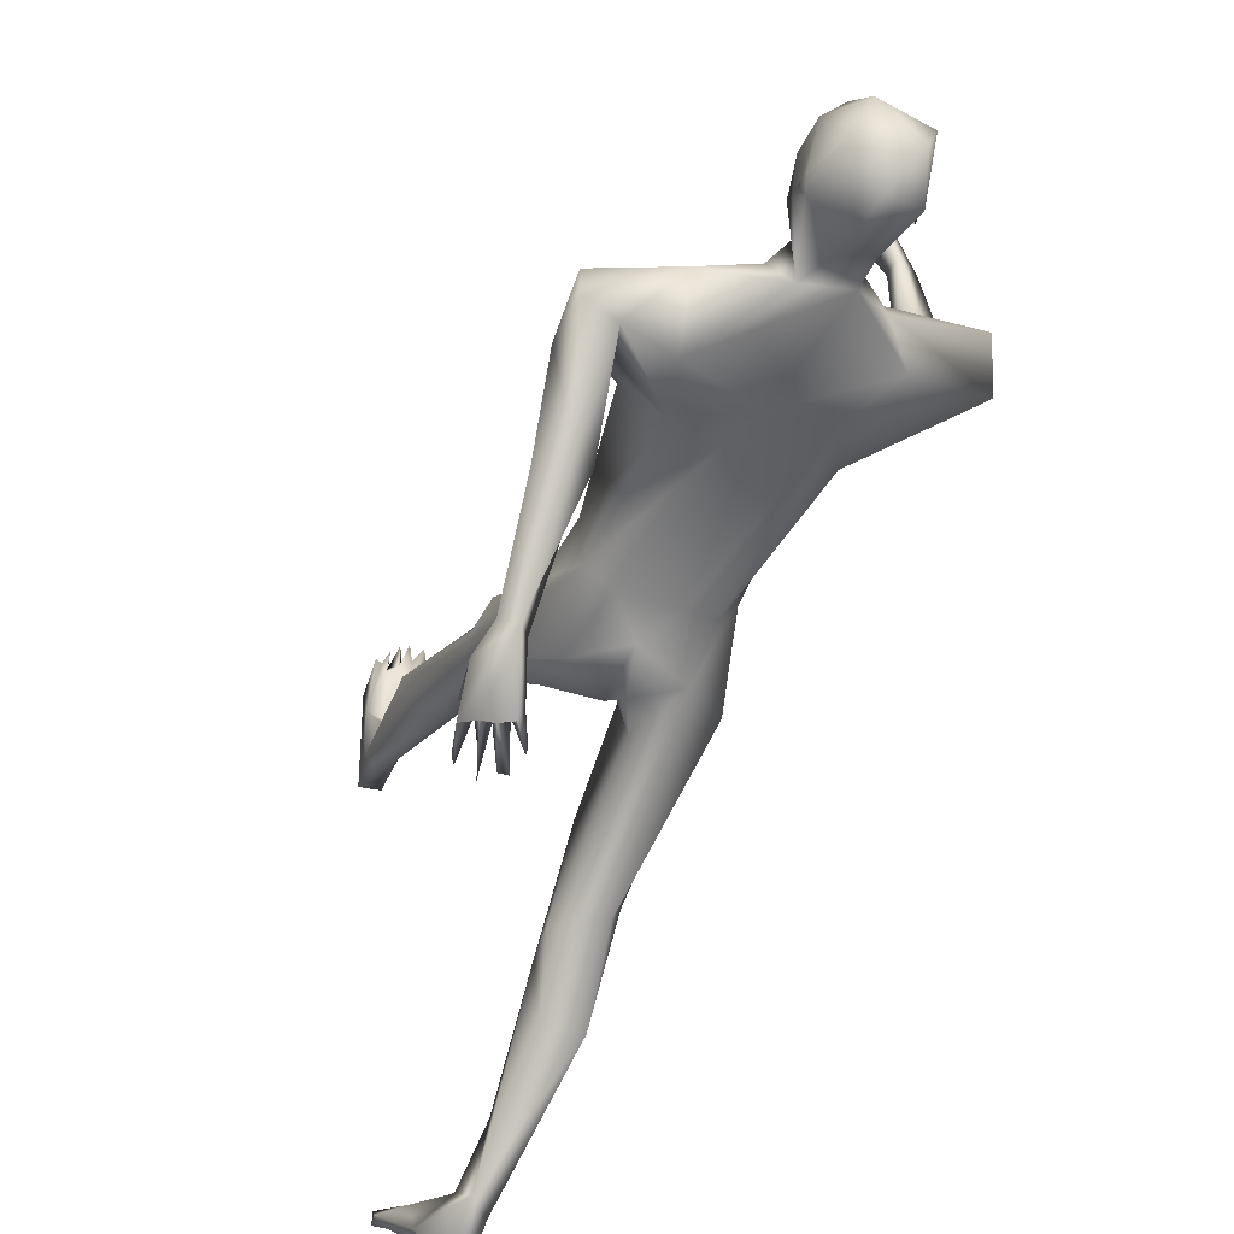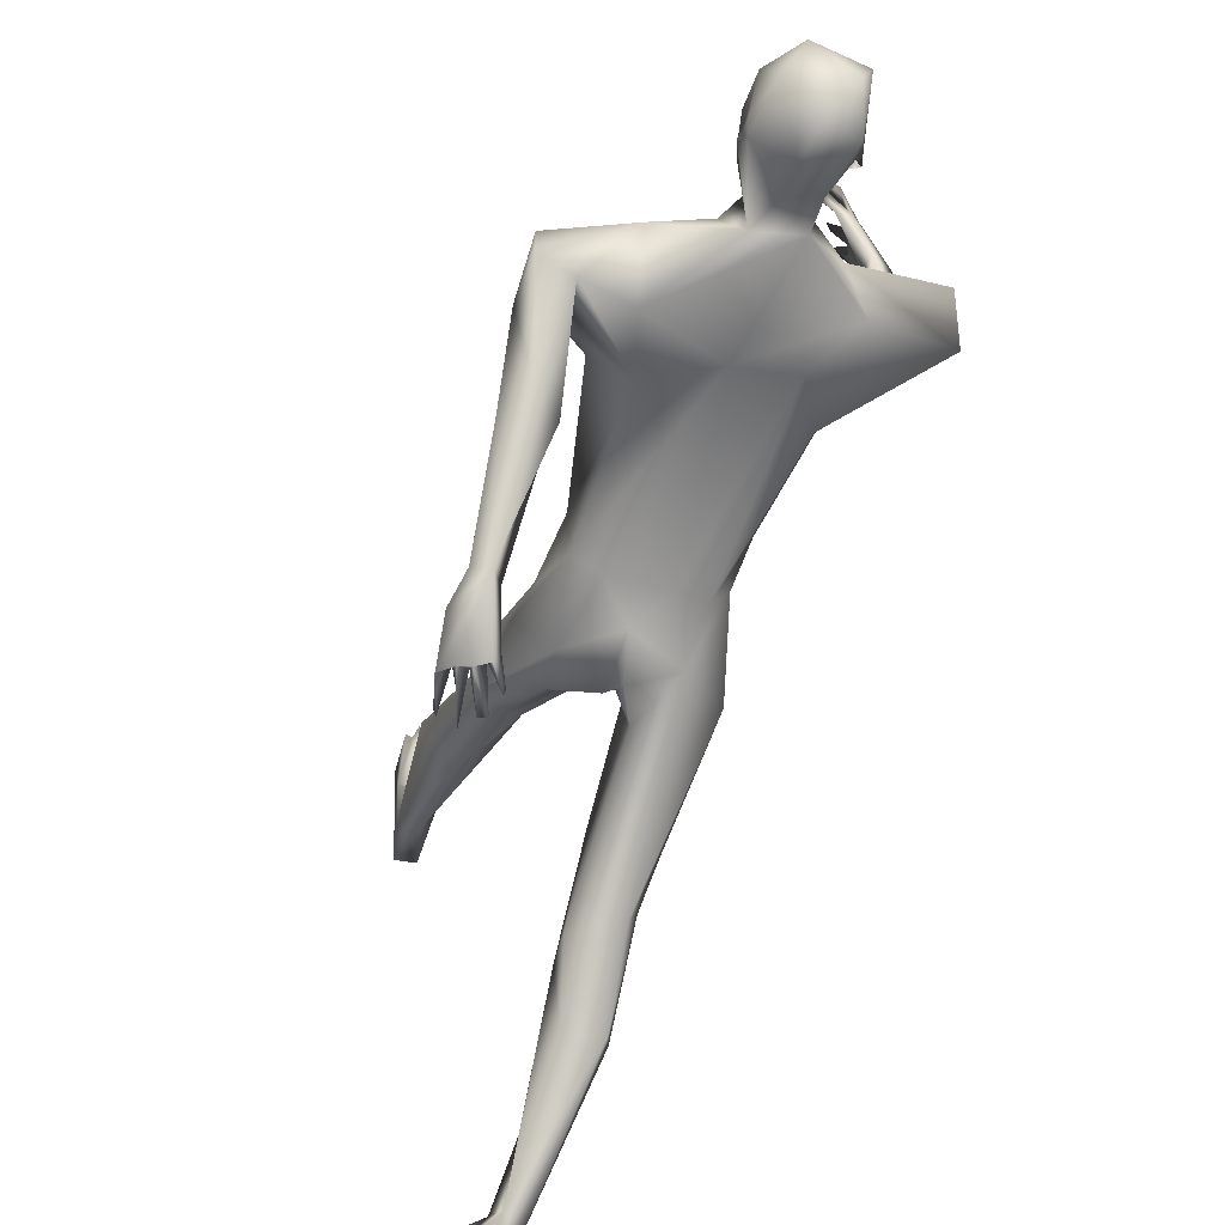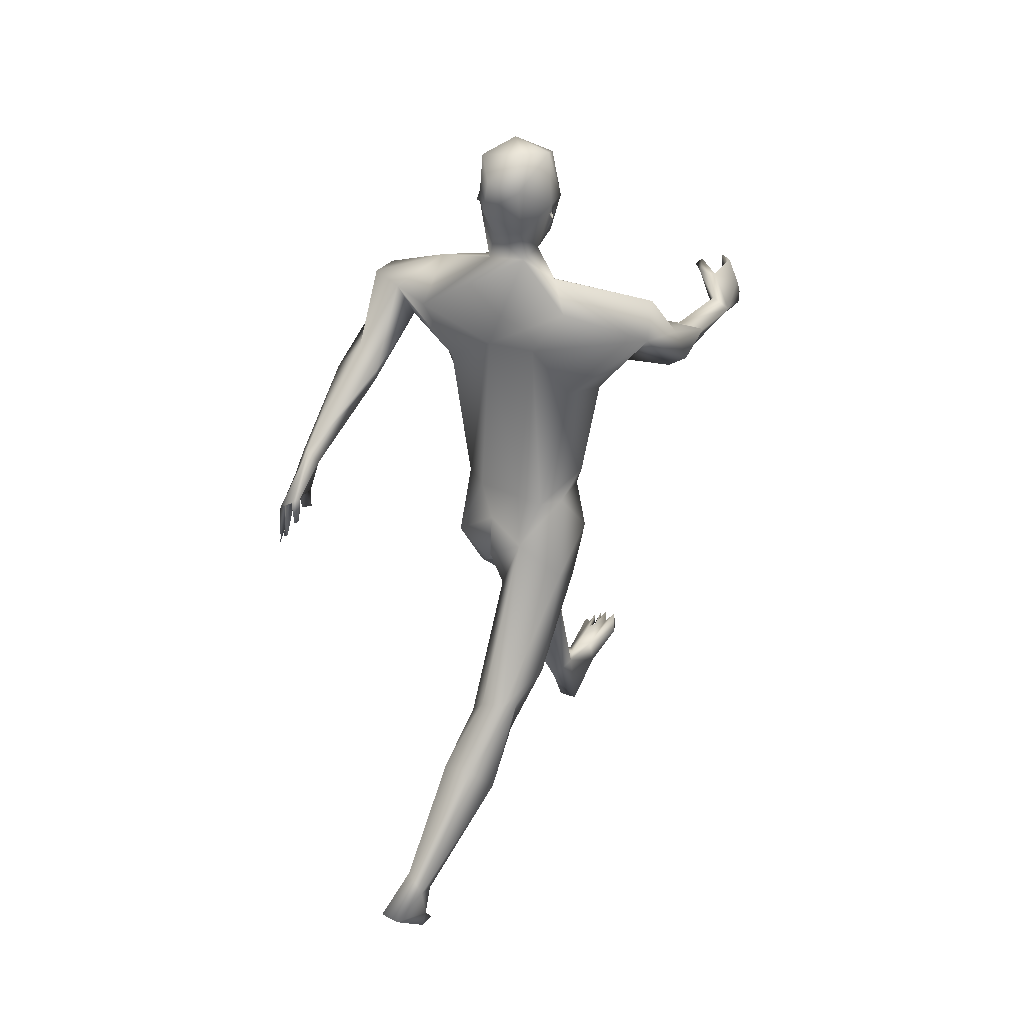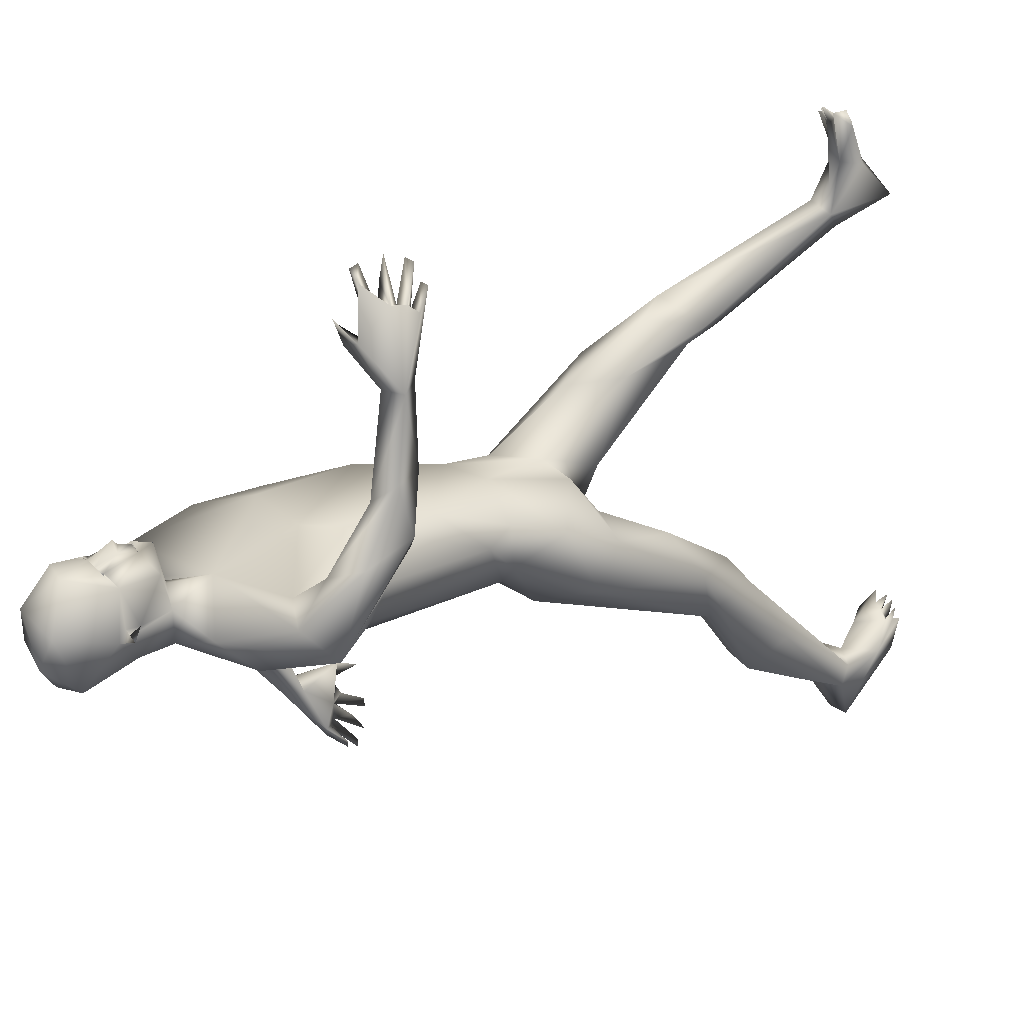
<metadata>
{"format":"obj","ext":"obj","renderer":"f3d","projection":"perspective","resolution":1024,"background":"white","views":[{"elev":-43.8,"azim":155.9,"up":"+Z"},{"elev":-51.4,"azim":160.6,"up":"+Z"},{"elev":38.2,"azim":-147.0,"up":"+Y"},{"elev":27.4,"azim":-126.9,"up":"+Z"}]}
</metadata>
<code>
o 1-base_1-base.008
v 0.3114 1.232 -1.521
v 0.3293 1.233 -1.521
v 0.3462 1.233 -1.52
v 0.3312 1.205 -1.514
v 0.3377 1.184 -1.512
v 0.3255 1.183 -1.518
v 0.3432 1.181 -1.512
v 0.3334 1.198 -1.516
v 0.3133 1.215 -1.544
v 0.3299 1.17 -1.526
v 0.3109 1.184 -1.586
v 0.3465 1.163 -1.581
v 0.3305 1.208 -1.585
v 0.3196 1.28 -1.516
v 0.3409 1.156 -1.521
v 0.3056 1.168 -1.541
v 0.3 1.161 -1.584
v 0.3232 1.153 -1.565
v 0.3132 1.101 -1.565
v 0.2988 1.16 -1.625
v 0.3101 1.317 -1.609
v 0.2935 1.308 -1.569
v 0.3017 1.204 -1.629
v 0.3451 1.24 -1.659
v 0.2954 1.277 -1.645
v 0.3063 1.235 -1.52
v 0.3298 1.245 -1.526
v 0.3198 1.221 -1.529
v 0.3176 1.24 -1.542
v 0.1887 1.077 -1.548
v 0.1278 1.109 -1.548
v 0.3362 1.036 -1.538
v 0.1541 1.056 -1.516
v 0.1501 0.9974 -1.518
v 0.1718 1.044 -1.549
v 0.2194 1.104 -1.643
v 0.2539 1.136 -1.612
v 0.3295 1.031 -1.669
v 0.1089 1.071 -1.592
v 0.2581 1.04 -1.664
v 0.1127 1.034 -1.497
v 0.1529 1.024 -1.59
v 0.1238 0.9686 -1.492
v 0.1063 0.9758 -1.471
v 0.1405 1.007 -1.436
v 0.2405 0.9714 -1.519
v 0.2805 1.009 -1.52
v 0.2358 0.8618 -1.533
v 0.1726 0.9905 -1.235
v 0.1599 0.9795 -1.232
v 0.1753 0.9924 -1.206
v 0.193 0.9906 -1.197
v 0.1914 0.9802 -1.193
v 0.1778 0.9586 -1.182
v 0.1728 0.9681 -1.21
v 0.1419 0.9545 -1.228
v 0.1492 0.946 -1.238
v 0.153 0.9606 -1.23
v 0.1616 0.9317 -1.193
v 0.1693 0.9382 -1.189
v 0.1517 0.9218 -1.218
v 0.1375 0.9421 -1.239
v 0.1466 0.9384 -1.248
v 0.1595 0.9254 -1.216
v 0.2013 1.007 -1.25
v 0.2083 1 -1.258
v 0.1693 0.9886 -1.268
v 0.1343 0.9525 -1.309
v 0.1478 0.9714 -1.227
v 0.1678 0.9992 -1.269
v 0.1181 0.9754 -1.314
v 0.1584 0.987 -1.454
v 0.1116 0.9923 -1.411
v 0.1298 0.9528 -1.41
v 0.1449 0.9877 -1.315
v 0.19 1.002 -1.278
v 0.1618 0.9657 -1.242
v 0.1451 0.9625 -1.311
v 0.1956 0.9494 -1.574
v 0.216 0.9603 -1.628
v 0.283 0.7633 -1.663
v 0.2134 0.7995 -1.589
v 0.2951 0.7429 -1.551
v 0.2234 0.7589 -1.632
v 0.2282 0.7596 -1.578
v 0.2447 0.7587 -1.658
v 0.3521 0.7653 -1.548
v 0.2527 0.7062 -1.706
v 0.3037 0.6706 -1.709
v 0.2014 0.6982 -1.595
v 0.193 0.6562 -1.682
v 0.2758 0.6362 -1.575
v 0.2512 0.6128 -1.614
v 0.2797 0.6068 -1.637
v 0.2933 0.6144 -1.642
v 0.2005 0.6211 -1.631
v 0.2804 0.6247 -1.711
v 0.2569 0.4488 -1.806
v 0.2265 0.5227 -1.662
v 0.2223 0.4555 -1.799
v 0.2749 0.4792 -1.705
v 0.2786 0.4215 -1.801
v 0.1975 0.4886 -1.723
v 0.2407 0.4154 -1.736
v 0.2105 0.45 -1.779
v 0.2238 0.388 -1.774
v 0.2206 0.3895 -1.896
v 0.2678 0.3811 -1.896
v 0.2028 0.3407 -1.86
v 0.2664 0.2497 -1.92
v 0.2475 0.1834 -1.977
v 0.2447 0.1955 -2.004
v 0.3218 0.06405 -1.936
v 0.3228 0.06709 -1.956
v 0.3047 0.05882 -1.936
v 0.2978 0.07626 -1.957
v 0.294 1.225 -1.534
v 0.276 1.239 -1.588
v 0.2805 1.228 -1.577
v 0.2712 1.223 -1.59
v 0.281 1.21 -1.578
v 0.2823 1.223 -1.586
v 0.328 0.08865 -1.956
v 0.3114 0.08406 -1.966
v 0.2914 0.08476 -1.947
v 0.3081 0.07703 -1.945
v 0.2943 0.05946 -1.939
v 0.283 0.06495 -1.945
v 0.2775 0.08979 -1.954
v 0.2743 0.07628 -1.954
v 0.2833 0.07722 -1.961
v 0.2726 0.1741 -1.966
v 0.2548 0.1215 -1.982
v 0.3025 0.1237 -1.958
v 0.2581 0.09348 -1.988
v 0.2829 0.1765 -2.06
v 0.3023 0.137 -1.995
v 0.2549 0.1741 -2.059
v 0.2716 0.224 -1.999
v 0.2796 0.3935 -1.818
v 0.2664 0.0728 -1.952
v 0.2711 0.0769 -1.964
v 0.3642 1.229 -1.524
v 0.3725 1.235 -1.529
v 0.3533 1.204 -1.516
v 0.3581 1.271 -1.517
v 0.3412 1.205 -1.502
v 0.3446 1.197 -1.512
v 0.3584 1.181 -1.524
v 0.3605 1.204 -1.527
v 0.3402 1.219 -1.538
v 0.3585 1.201 -1.59
v 0.3813 1.258 -1.535
v 0.3688 1.167 -1.543
v 0.377 1.134 -1.598
v 0.3586 1.155 -1.579
v 0.3539 1.148 -1.629
v 0.3411 1.193 -1.636
v 0.3859 1.208 -1.59
v 0.3777 1.3 -1.61
v 0.3564 1.311 -1.557
v 0.3396 1.286 -1.655
v 0.3556 1.233 -1.525
v 0.3517 1.244 -1.534
v 0.3574 1.224 -1.543
v 0.3691 1.239 -1.546
v 0.5339 1.085 -1.665
v 0.4935 1.021 -1.58
v 0.5333 1.083 -1.626
v 0.3855 0.9998 -1.529
v 0.5181 0.9587 -1.735
v 0.5355 1.028 -1.668
v 0.4333 1.073 -1.688
v 0.4421 1.121 -1.62
v 0.4915 1.077 -1.672
v 0.4777 1.023 -1.65
v 0.4456 0.9668 -1.619
v 0.4732 0.9795 -1.756
v 0.507 1.008 -1.749
v 0.5076 1.014 -1.627
v 0.5315 0.9754 -1.773
v 0.4292 0.9683 -1.546
v 0.5166 0.8215 -1.934
v 0.5287 0.8105 -1.937
v 0.5191 0.776 -1.944
v 0.5193 0.8103 -1.924
v 0.5164 0.7767 -1.955
v 0.5036 0.8322 -1.946
v 0.4991 0.7879 -1.976
v 0.5052 0.8035 -1.952
v 0.4918 0.8453 -1.946
v 0.488 0.8074 -1.978
v 0.4785 0.8136 -1.982
v 0.4885 0.8532 -1.955
v 0.4823 0.8563 -1.942
v 0.4715 0.8326 -1.972
v 0.47 0.8335 -1.963
v 0.5111 0.7915 -1.885
v 0.5219 0.7918 -1.894
v 0.5044 0.8312 -1.924
v 0.517 0.8159 -1.876
v 0.5159 0.8316 -1.947
v 0.5172 0.8264 -1.895
v 0.5032 0.8419 -1.954
v 0.5321 0.8473 -1.892
v 0.4779 0.9591 -1.757
v 0.5241 0.8866 -1.876
v 0.5013 0.9204 -1.78
v 0.5147 0.879 -1.871
v 0.5065 0.901 -1.887
v 0.4921 0.8809 -1.882
v 0.4013 0.9816 -1.663
v 0.394 0.7613 -1.581
v 0.3879 0.7558 -1.638
v 0.353 0.7547 -1.657
v 0.392 0.8633 -1.533
v 0.3161 0.7226 -1.686
v 0.3744 0.6762 -1.688
v 0.3158 0.6447 -1.695
v 0.3622 0.5903 -1.646
v 0.3981 0.671 -1.586
v 0.3799 0.6775 -1.572
v 0.4103 0.6385 -1.615
v 0.3241 0.641 -1.566
v 0.3053 0.5715 -1.587
v 0.3549 0.428 -1.498
v 0.3508 0.5913 -1.494
v 0.3862 0.4441 -1.491
v 0.3118 0.525 -1.488
v 0.3914 0.5295 -1.481
v 0.3286 0.4152 -1.479
v 0.3431 0.4745 -1.435
v 0.3902 0.4609 -1.475
v 0.3663 0.432 -1.423
v 0.3799 0.3221 -1.493
v 0.4197 0.3397 -1.445
v 0.3284 0.3868 -1.463
v 0.3696 0.1363 -1.403
v 0.3507 0.1645 -1.376
v 0.3881 0.13 -1.379
v 0.3808 0.1722 -1.364
v 0.3415 0.1805 -1.236
v 0.3514 0.168 -1.25
v 0.3381 0.1612 -1.236
v 0.3591 0.1787 -1.234
v 0.3604 0.1552 -1.249
v 0.3816 1.215 -1.537
v 0.3838 1.228 -1.611
v 0.3864 1.227 -1.591
v 0.3879 1.24 -1.599
v 0.3917 1.221 -1.606
v 0.3822 1.222 -1.599
v 0.3446 0.1451 -1.254
v 0.366 0.1631 -1.26
v 0.3688 0.1741 -1.236
v 0.3782 0.1664 -1.243
v 0.3778 0.1537 -1.267
v 0.3836 0.155 -1.254
v 0.3739 0.1493 -1.252
v 0.3503 0.1552 -1.307
v 0.3902 0.1292 -1.311
v 0.3928 0.1212 -1.281
v 0.3288 0.1576 -1.255
v 0.3448 0.06737 -1.368
v 0.3396 0.1243 -1.315
v 0.373 0.06671 -1.372
v 0.3639 0.1571 -1.346
v 0.3922 0.1567 -1.252
v 0.3855 0.1441 -1.254
f 1 26 117
f 14 26 3
f 148 147 4
f 4 1 6
f 9 13 151
f 17 20 37
f 17 23 20
f 25 22 21
f 18 19 156
f 17 37 19
f 28 26 1
f 37 31 19
f 19 30 47
f 34 42 35
f 31 41 33
f 36 40 39
f 39 79 42
f 39 80 79
f 43 42 34
f 41 39 44
f 31 33 30
f 79 35 42
f 78 77 63 68
f 47 46 48
f 30 46 47
f 54 58 55
f 59 56 57
f 60 58 56
f 64 62 61
f 57 62 64
f 63 57 64
f 61 63 64
f 54 69 58
f 77 58 57
f 77 67 49
f 62 56 71
f 71 69 70
f 74 34 72
f 73 71 45
f 72 75 78
f 78 74 72
f 73 74 71
f 58 69 56
f 70 67 66
f 76 66 67
f 76 65 66
f 70 65 76
f 67 77 78
f 10 9 6
f 13 9 11
f 8 6 9
f 49 70 51
f 51 70 69
f 76 78 75
f 82 48 46 79
f 68 61 71
f 70 75 71
f 61 62 71
f 33 45 72
f 80 86 82
f 81 86 40
f 37 36 39
f 181 207 210 179
f 46 30 79
f 85 90 83
f 82 84 85
f 86 84 82
f 48 85 83
f 217 219 89
f 219 95 89
f 86 88 84
f 90 96 92
f 96 93 92
f 81 88 86
f 81 217 88
f 40 86 80
f 93 96 99
f 99 101 93
f 101 102 94
f 105 103 100
f 106 103 105
f 140 101 104
f 102 108 98
f 105 109 106
f 98 108 107
f 110 106 111
f 109 111 106
f 139 140 110
f 108 139 107
f 109 107 112
f 112 111 109
f 132 110 111
f 139 112 107
f 16 6 117
f 4 147 2
f 14 117 26
f 121 118 17
f 23 24 158
f 8 9 151
f 118 119 117
f 122 121 119
f 118 121 120
f 122 119 120
f 162 24 25
f 128 130 131
f 126 125 115
f 112 139 138
f 136 138 139
f 133 138 135
f 137 123 124
f 132 133 129
f 136 135 138
f 114 126 124
f 124 126 116
f 111 133 132
f 116 125 127
f 126 115 116
f 128 129 130
f 127 125 131
f 106 110 140
f 106 140 104
f 103 96 91
f 127 131 116
f 129 134 132
f 114 123 113
f 126 114 113
f 116 135 124
f 137 135 136
f 139 108 140
f 140 108 102
f 102 101 140
f 97 95 94
f 99 103 104
f 102 97 94
f 100 88 98
f 3 163 144
f 145 3 147
f 149 247 145
f 150 8 151
f 10 7 149
f 152 149 150
f 152 11 12
f 24 162 160
f 247 159 249
f 144 143 247
f 157 159 154
f 248 24 160
f 248 157 158
f 154 156 157
f 154 15 156
f 18 156 15
f 165 143 144
f 143 165 163
f 164 166 144
f 144 166 165
f 167 169 172
f 172 180 171
f 19 170 169
f 169 170 168
f 19 155 156
f 157 173 20
f 173 157 174
f 38 20 173
f 169 167 174
f 179 175 167
f 176 180 177
f 179 172 181
f 183 185 186
f 200 188 190
f 192 193 204
f 210 204 194
f 202 210 184
f 202 184 183
f 200 183 186
f 206 171 176
f 207 181 171 209
f 211 209 208
f 171 208 209
f 211 208 206
f 178 210 206
f 194 204 191
f 198 203 199
f 205 199 203
f 200 201 211
f 201 205 207
f 210 205 184
f 210 194 195
f 169 168 172
f 144 153 146
f 175 178 176
f 195 211 210
f 184 203 186
f 207 209 201
f 200 211 195
f 206 176 178
f 239 265 260 267
f 40 38 81
f 212 214 38
f 81 38 215
f 47 48 216
f 213 216 87
f 217 89 88
f 88 91 84
f 217 218 219
f 214 213 221
f 222 227 221
f 223 214 221
f 224 83 92
f 214 218 215
f 87 224 222
f 173 175 212
f 225 224 95
f 219 220 225
f 227 222 224
f 224 229 227
f 225 231 229
f 232 234 230
f 232 229 237
f 226 228 235
f 228 233 236
f 235 228 236
f 241 234 239
f 236 240 235
f 240 241 261
f 235 240 238
f 3 143 163
f 154 7 15
f 247 249 153
f 143 3 247
f 247 149 154
f 5 149 148
f 153 249 250
f 153 161 146
f 248 158 24
f 160 153 250
f 251 248 250
f 231 225 220 226
f 238 264 239
f 266 238 240
f 238 266 264
f 262 266 261
f 267 257 261
f 253 263 265
f 257 267 260
f 246 243 253
f 265 263 260
f 255 254 246
f 246 254 245
f 246 245 243
f 259 257 254
f 269 258 259
f 258 257 256
f 259 254 255
f 237 239 234
f 232 237 234
f 223 221 230
f 219 225 95
f 243 260 242
f 254 257 260
f 253 262 246
f 268 262 261
f 237 229 231
f 232 230 227
f 226 220 228
f 26 2 3
f 146 14 3
f 5 148 4
f 10 6 7
f 5 6 8
f 11 10 12
f 121 117 119
f 121 17 16
f 18 17 19
f 162 25 21
f 25 118 22
f 118 25 23
f 161 21 22
f 23 25 24
f 15 16 18
f 20 23 158
f 26 27 2
f 28 2 27
f 26 29 27
f 26 28 29
f 117 121 16
f 35 33 34
f 37 20 36
f 32 19 47
f 38 36 20
f 31 37 39
f 36 38 40
f 41 31 39
f 44 39 43
f 50 49 53
f 51 53 52
f 50 69 55
f 54 55 69
f 58 77 55
f 59 60 56
f 59 57 60
f 65 70 66
f 53 51 50
f 52 49 51
f 49 52 53
f 77 50 55
f 57 58 60
f 63 77 57
f 50 77 49
f 34 33 72
f 73 41 44
f 74 43 34
f 73 44 74
f 43 74 44
f 74 68 71
f 68 74 78
f 45 71 75
f 56 62 57
f 76 67 78
f 70 76 75
f 17 18 16
f 9 10 11
f 31 30 19
f 35 30 33
f 43 39 42
f 50 51 69
f 69 71 56
f 63 61 68
f 72 45 75
f 49 67 70
f 39 40 80
f 79 80 82
f 79 30 35
f 48 83 87
f 48 82 85
f 83 90 92
f 85 84 90
f 90 91 96
f 81 215 217
f 97 88 89
f 88 100 91
f 99 104 101
f 106 104 103
f 100 98 107
f 107 109 105
f 105 100 107
f 111 112 133
f 6 16 15
f 1 4 2
f 17 118 23
f 28 27 29
f 1 2 28
f 117 6 1
f 15 7 6
f 4 6 5
f 22 117 14
f 161 22 14
f 117 22 118
f 119 118 120
f 120 121 122
f 128 131 129
f 133 112 138
f 134 137 132
f 132 137 139
f 124 135 137
f 134 113 123
f 123 114 124
f 134 125 126
f 123 137 134
f 125 116 115
f 129 131 125
f 130 142 131
f 91 100 103
f 93 101 94
f 134 126 113
f 130 133 141
f 129 125 134
f 131 142 135
f 116 131 135
f 133 130 129
f 135 141 133
f 142 141 135
f 136 139 137
f 139 110 132
f 89 95 97
f 130 141 142
f 98 88 97
f 102 98 97
f 103 99 96
f 145 147 148
f 149 7 154
f 150 5 8
f 10 149 12
f 11 152 13
f 157 156 155
f 250 248 160
f 160 162 21
f 161 160 21
f 248 159 157
f 160 161 153
f 146 161 14
f 3 144 146
f 158 157 20
f 163 164 144
f 165 164 163
f 166 164 165
f 153 144 247
f 247 154 159
f 169 174 19
f 171 180 176
f 174 157 155
f 19 32 170
f 167 175 174
f 175 176 212
f 176 177 212
f 179 178 175
f 172 168 180
f 179 167 172
f 182 170 216
f 182 168 170
f 32 47 170
f 187 183 184
f 185 187 184
f 184 186 185
f 183 187 185
f 183 190 202
f 189 202 190
f 188 189 190
f 204 193 191
f 191 193 192
f 188 192 204
f 196 195 194
f 191 197 196
f 191 195 197
f 195 196 197
f 202 189 188
f 196 194 191
f 200 190 183
f 188 200 191
f 191 200 195
f 191 192 188
f 206 208 171
f 210 178 179
f 206 210 211
f 202 188 204
f 210 207 205
f 198 201 203
f 199 201 198
f 199 205 201
f 152 12 149
f 155 19 174
f 184 205 203
f 211 201 209
f 210 202 204
f 181 172 171
f 200 203 201
f 186 203 200
f 212 38 173
f 177 180 182
f 212 177 213
f 213 177 182
f 214 212 213
f 215 38 214
f 173 174 175
f 182 180 168
f 213 182 216
f 216 48 87
f 216 170 47
f 87 83 224
f 213 87 222
f 217 215 218
f 84 91 90
f 221 213 222
f 223 218 214
f 92 93 224
f 224 94 95
f 219 218 220
f 228 220 218
f 218 223 228
f 230 233 228
f 227 229 232
f 230 234 233
f 235 231 226
f 236 233 234
f 241 236 234
f 241 240 236
f 239 267 241
f 3 2 147
f 247 3 145
f 149 5 150
f 152 151 13
f 149 145 148
f 151 152 150
f 251 159 248
f 159 252 249
f 249 251 250
f 251 252 159
f 249 252 251
f 258 256 259
f 256 257 259
f 254 243 245
f 241 267 261
f 261 266 240
f 253 265 262
f 262 264 266
f 260 263 242
f 243 244 253
f 263 253 244
f 260 243 254
f 223 230 228
f 224 225 229
f 94 224 93
f 259 255 246
f 263 244 242
f 244 243 242
f 258 268 261
f 259 262 269
f 246 262 259
f 261 257 258
f 269 262 268
f 262 265 264
f 264 265 239
f 238 239 237
f 235 238 237
f 235 237 231
f 33 41 73 45
f 258 269 268
f 230 221 227

</code>
